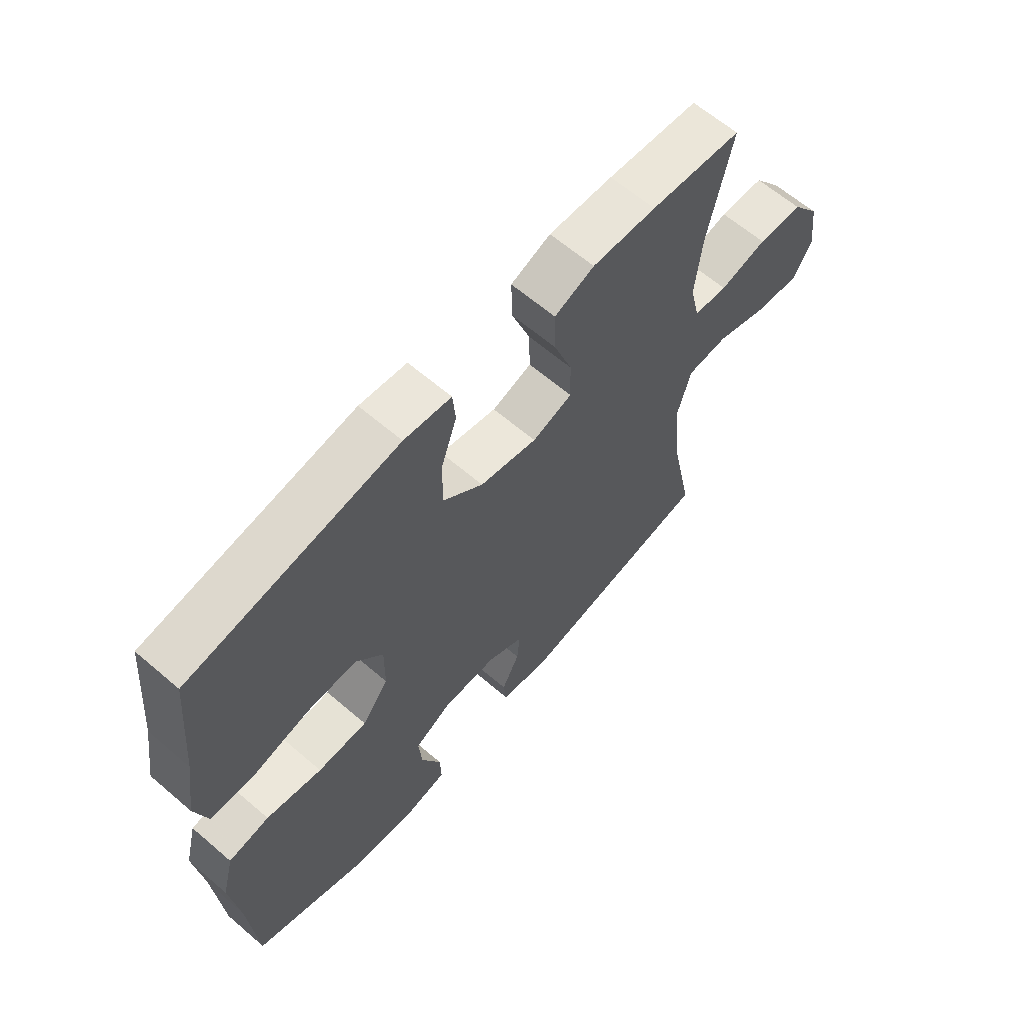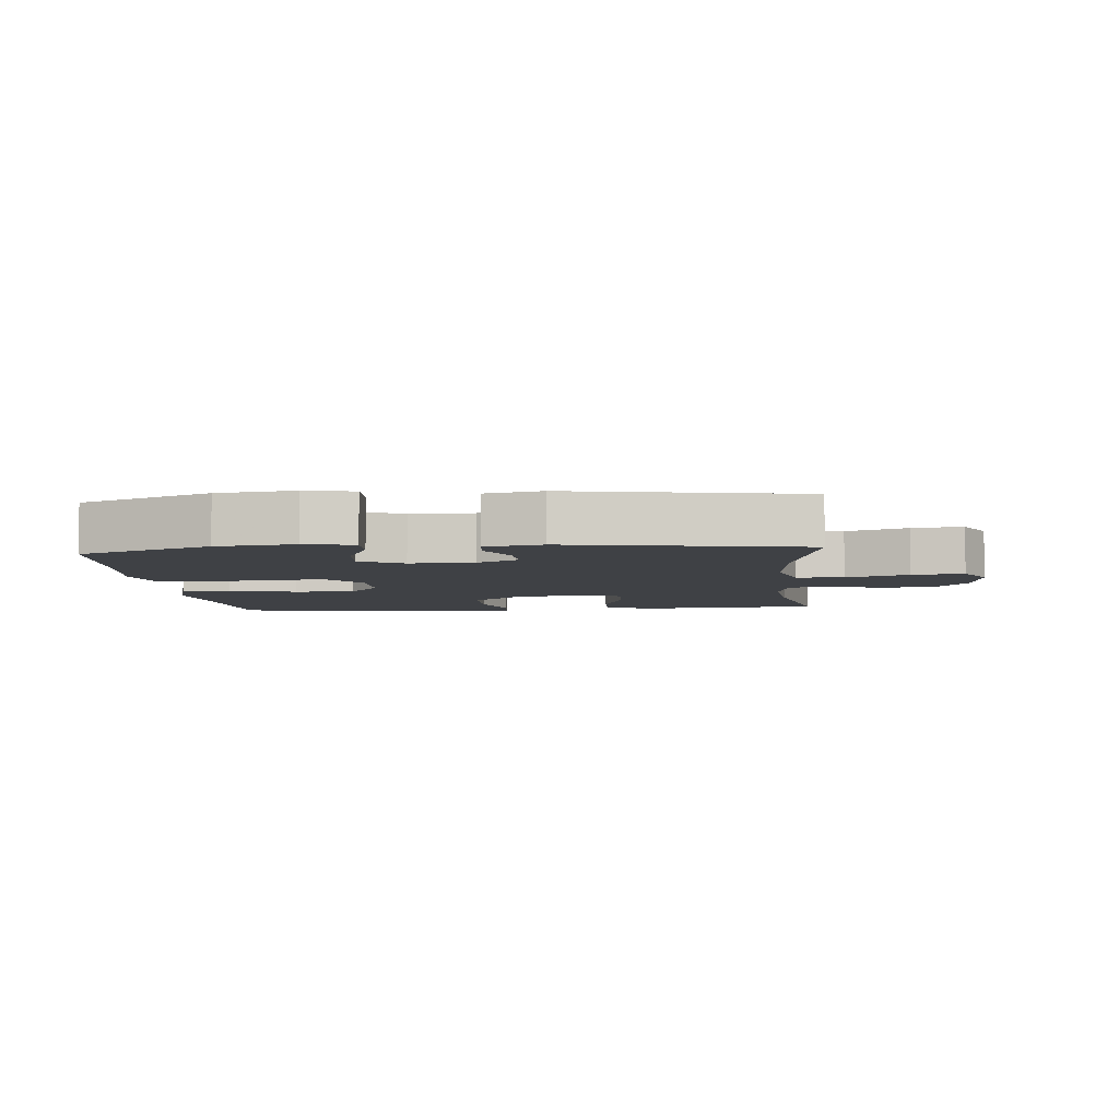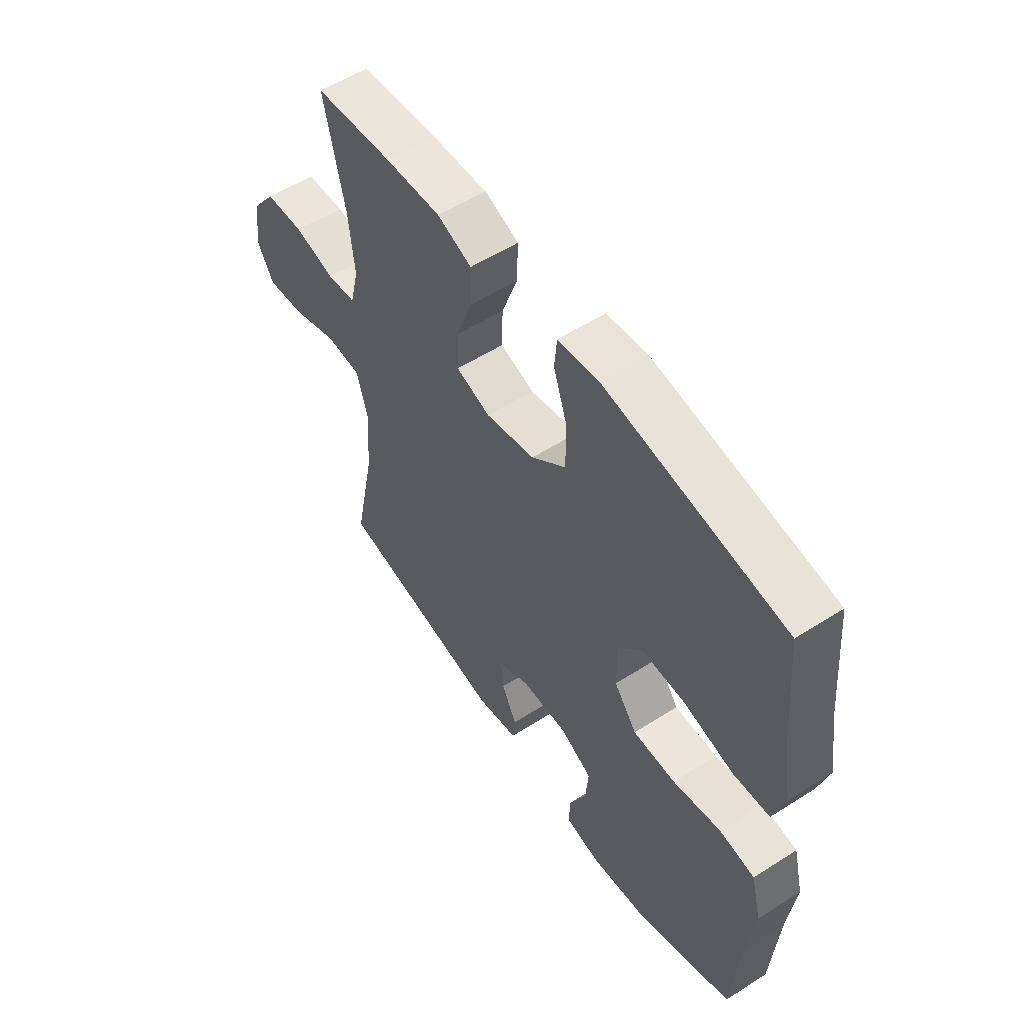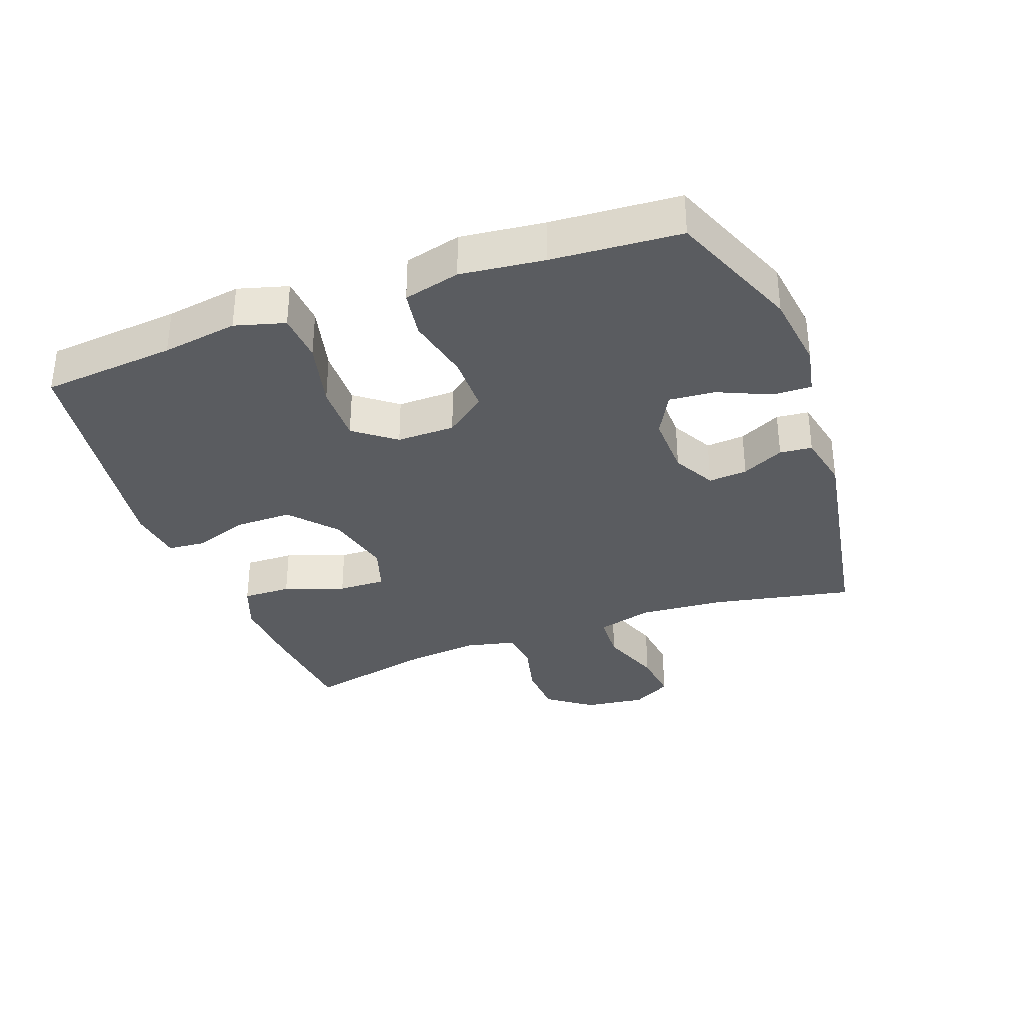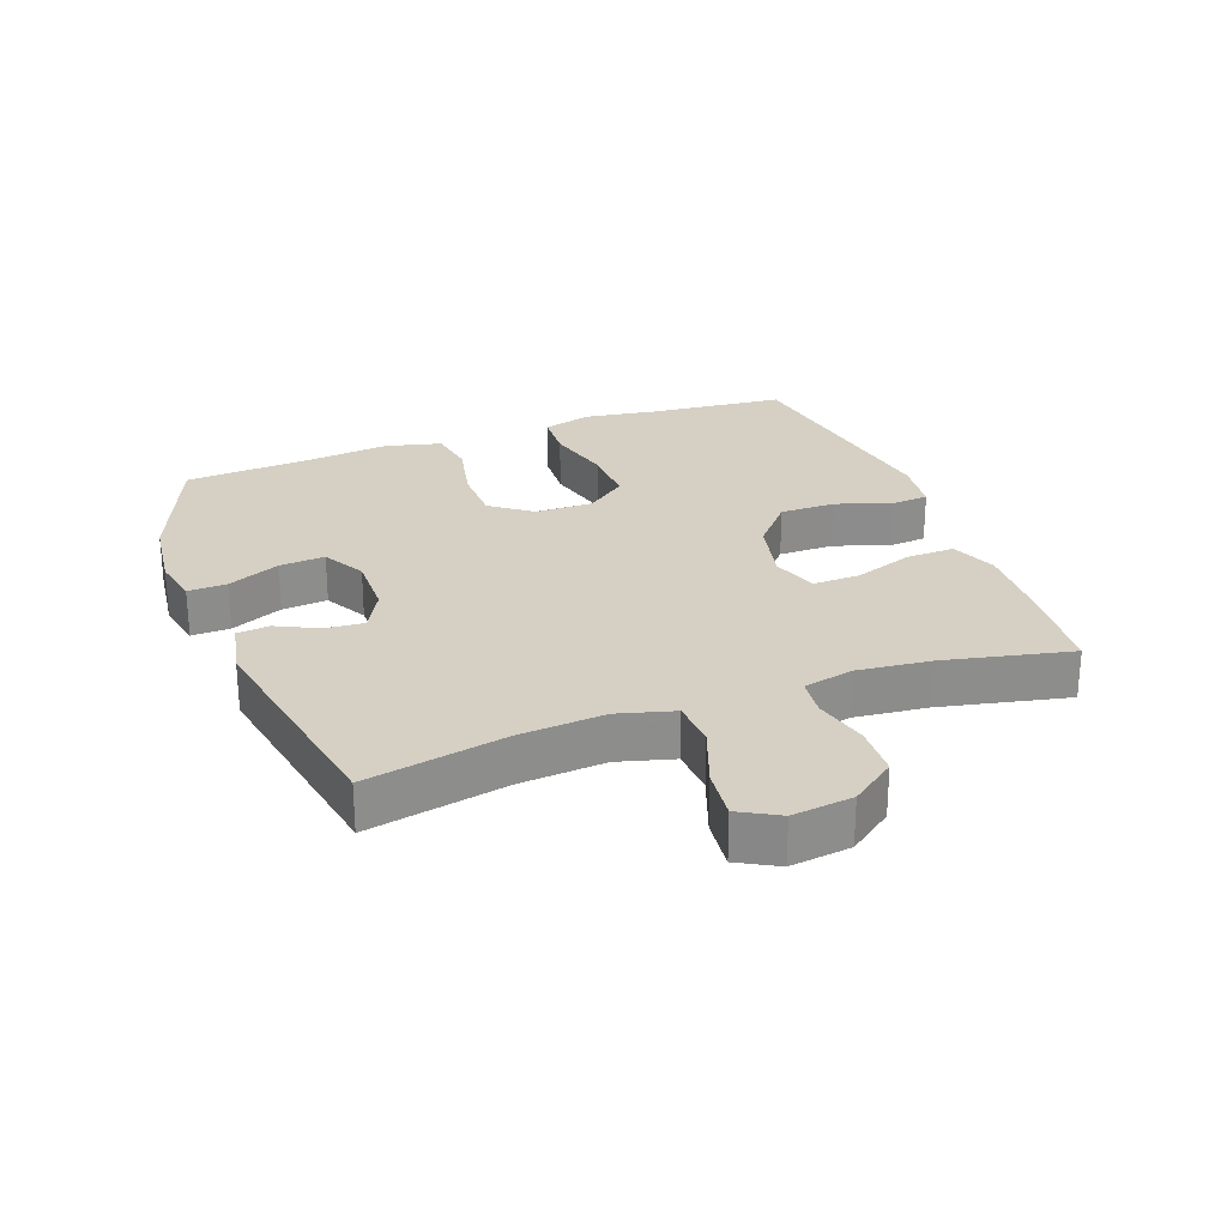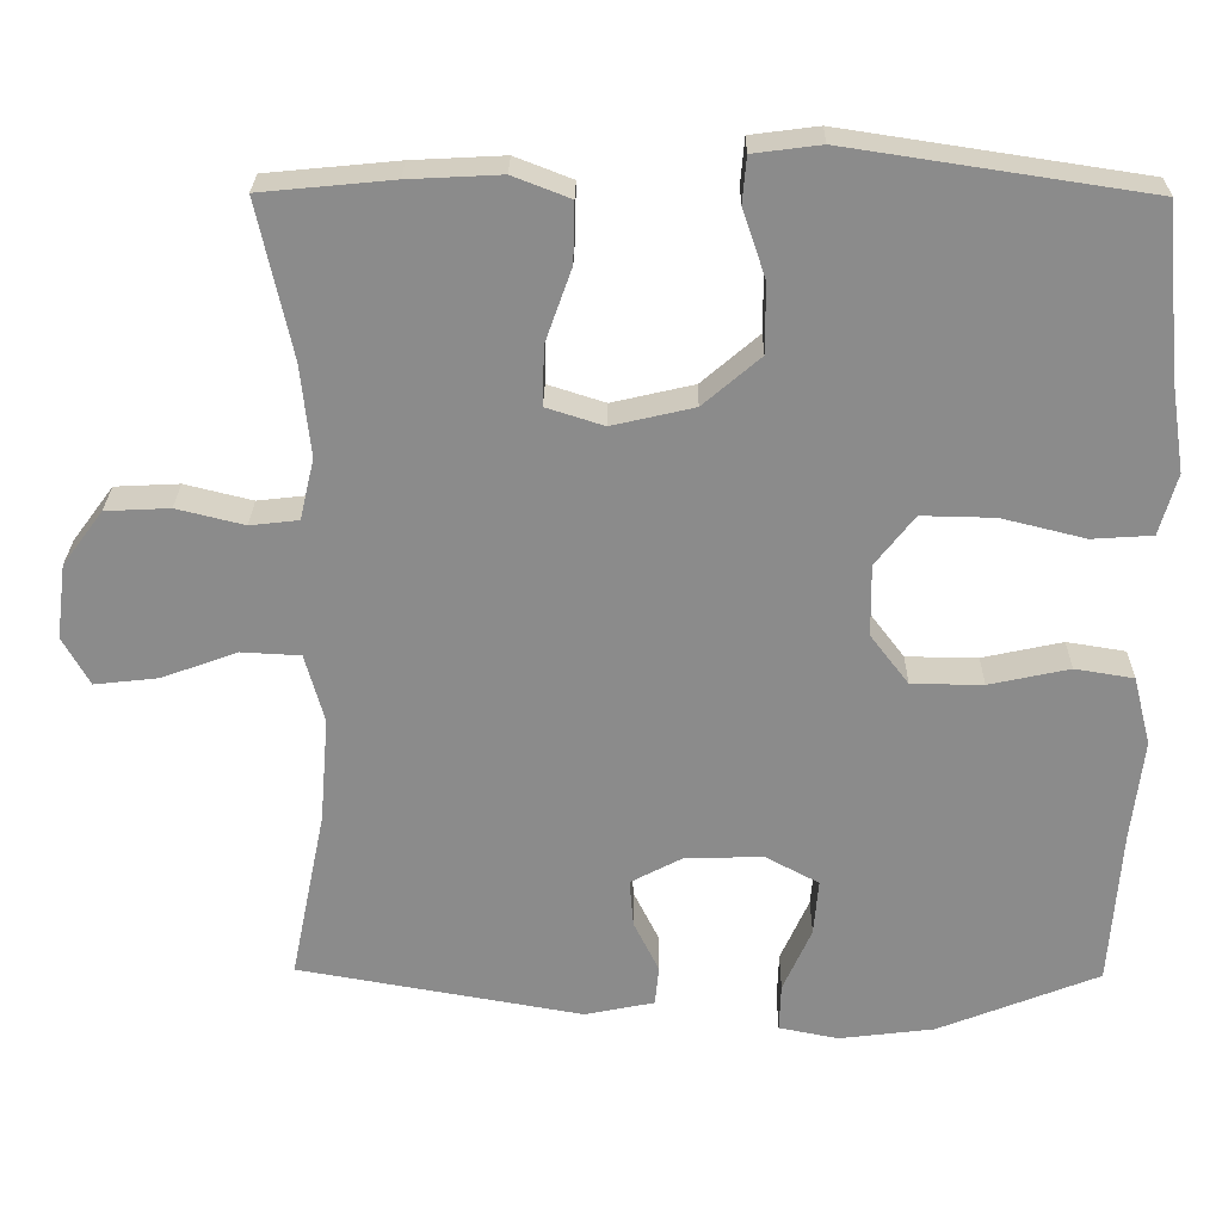
<metadata>
{"format":"obj","ext":"obj","renderer":"f3d","projection":"perspective","resolution":1024,"background":"white","views":[{"elev":63.3,"azim":130.9,"up":"+Z"},{"elev":-5.7,"azim":-174.8,"up":"+Y"},{"elev":55.6,"azim":56.1,"up":"+Z"},{"elev":-33.9,"azim":110.3,"up":"+Y"},{"elev":26.0,"azim":-110.5,"up":"+Y"},{"elev":26.1,"azim":0.8,"up":"+Z"}]}
</metadata>
<code>
v 0.5 0.07 0.5
v 0.519 0.07 0.292
v 0.537 0.07 0.175
v 0.515 0.07 0.098
v 0.439 0.07 0.093
v 0.334 0.07 0.119
v 0.242 0.07 0.121
v 0.193 0.07 0.058
v 0.194 0.07 -0.032
v 0.242 0.07 -0.095
v 0.332 0.07 -0.096
v 0.433 0.07 -0.074
v 0.507 0.07 -0.086
v 0.529 0.07 -0.173
v 0.514 0.07 -0.302
v 0.5 0.07 -0.5
v 0.297 0.07 -0.581
v 0.177 0.07 -0.596
v 0.102 0.07 -0.581
v 0.104 0.07 -0.521
v 0.14 0.07 -0.44
v 0.146 0.07 -0.369
v 0.079 0.07 -0.333
v -0.019 0.07 -0.335
v -0.085 0.07 -0.37
v -0.08 0.07 -0.43
v -0.048 0.07 -0.495
v -0.053 0.07 -0.545
v -0.141 0.07 -0.563
v -0.5 0.07 -0.5
v -0.456 0.07 -0.283
v -0.445 0.07 -0.15
v -0.469 0.07 -0.063
v -0.543 0.07 -0.059
v -0.639 0.07 -0.094
v -0.719 0.07 -0.103
v -0.753 0.07 -0.042
v -0.741 0.07 0.052
v -0.69 0.07 0.121
v -0.609 0.07 0.125
v -0.524 0.07 0.104
v -0.463 0.07 0.111
v -0.445 0.07 0.188
v -0.457 0.07 0.303
v -0.5 0.07 0.5
v -0.335 0.07 0.516
v -0.219 0.07 0.522
v -0.147 0.07 0.494
v -0.149 0.07 0.419
v -0.182 0.07 0.326
v -0.184 0.07 0.252
v -0.112 0.07 0.229
v -0.009 0.07 0.253
v 0.063 0.07 0.315
v 0.063 0.07 0.402
v 0.034 0.07 0.488
v 0.039 0.07 0.546
v 0.124 0.07 0.557
v 0.5 0 0.5
v 0.519 0 0.292
v 0.537 0 0.175
v 0.515 0 0.098
v 0.439 0 0.093
v 0.334 0 0.119
v 0.242 0 0.121
v 0.193 0 0.058
v 0.194 0 -0.032
v 0.242 0 -0.095
v 0.332 0 -0.096
v 0.433 0 -0.074
v 0.507 0 -0.086
v 0.529 0 -0.173
v 0.514 0 -0.302
v 0.5 0 -0.5
v 0.297 0 -0.581
v 0.177 0 -0.596
v 0.102 0 -0.581
v 0.104 0 -0.521
v 0.14 0 -0.44
v 0.146 0 -0.369
v 0.079 0 -0.333
v -0.019 0 -0.335
v -0.085 0 -0.37
v -0.08 0 -0.43
v -0.048 0 -0.495
v -0.053 0 -0.545
v -0.141 0 -0.563
v -0.5 0 -0.5
v -0.456 0 -0.283
v -0.445 0 -0.15
v -0.469 0 -0.063
v -0.543 0 -0.059
v -0.639 0 -0.094
v -0.719 0 -0.103
v -0.753 0 -0.042
v -0.741 0 0.052
v -0.69 0 0.121
v -0.609 0 0.125
v -0.524 0 0.104
v -0.463 0 0.111
v -0.445 0 0.188
v -0.457 0 0.303
v -0.5 0 0.5
v -0.335 0 0.516
v -0.219 0 0.522
v -0.147 0 0.494
v -0.149 0 0.419
v -0.182 0 0.326
v -0.184 0 0.252
v -0.112 0 0.229
v -0.009 0 0.253
v 0.063 0 0.315
v 0.063 0 0.402
v 0.034 0 0.488
v 0.039 0 0.546
v 0.124 0 0.557
f 58 1 2
f 57 58 2
f 56 57 2
f 55 56 2
f 4 5 6
f 3 4 6
f 2 3 6
f 55 2 6
f 54 55 6
f 53 54 6 7
f 52 53 7 8
f 51 52 8 9
f 48 49 50
f 47 48 50
f 46 47 50
f 45 46 50
f 44 45 50
f 43 44 50 51
f 51 9 10
f 43 51 10
f 42 43 10
f 39 40 41
f 38 39 41
f 37 38 41
f 36 37 41
f 35 36 41
f 34 35 41
f 41 42 10
f 34 41 10
f 33 34 10
f 29 30 31
f 28 29 31
f 27 28 31
f 26 27 31
f 25 26 31 32
f 32 33 10
f 25 32 10
f 24 25 10
f 19 20 21
f 18 19 21
f 17 18 21
f 16 17 21
f 15 16 21
f 15 21 22
f 14 15 22
f 13 14 22
f 12 13 22
f 11 12 22
f 23 24 10 11
f 11 22 23
f 60 59 116
f 60 116 115
f 60 115 114
f 60 114 113
f 64 63 62
f 64 62 61
f 64 61 60
f 64 60 113
f 64 113 112
f 65 64 112 111
f 66 65 111 110
f 67 66 110 109
f 108 107 106
f 108 106 105
f 108 105 104
f 108 104 103
f 108 103 102
f 109 108 102 101
f 68 67 109
f 68 109 101
f 68 101 100
f 99 98 97
f 99 97 96
f 99 96 95
f 99 95 94
f 99 94 93
f 99 93 92
f 68 100 99
f 68 99 92
f 68 92 91
f 89 88 87
f 89 87 86
f 89 86 85
f 89 85 84
f 90 89 84 83
f 68 91 90
f 68 90 83
f 68 83 82
f 79 78 77
f 79 77 76
f 79 76 75
f 79 75 74
f 79 74 73
f 80 79 73
f 80 73 72
f 80 72 71
f 80 71 70
f 80 70 69
f 69 68 82 81
f 81 80 69
f 1 59 60 2
f 2 60 61 3
f 3 61 62 4
f 4 62 63 5
f 5 63 64 6
f 6 64 65 7
f 7 65 66 8
f 8 66 67 9
f 9 67 68 10
f 10 68 69 11
f 11 69 70 12
f 12 70 71 13
f 13 71 72 14
f 14 72 73 15
f 15 73 74 16
f 16 74 75 17
f 17 75 76 18
f 18 76 77 19
f 19 77 78 20
f 20 78 79 21
f 21 79 80 22
f 22 80 81 23
f 23 81 82 24
f 24 82 83 25
f 25 83 84 26
f 26 84 85 27
f 27 85 86 28
f 28 86 87 29
f 29 87 88 30
f 30 88 89 31
f 31 89 90 32
f 32 90 91 33
f 33 91 92 34
f 34 92 93 35
f 35 93 94 36
f 36 94 95 37
f 37 95 96 38
f 38 96 97 39
f 39 97 98 40
f 40 98 99 41
f 41 99 100 42
f 42 100 101 43
f 43 101 102 44
f 44 102 103 45
f 45 103 104 46
f 46 104 105 47
f 47 105 106 48
f 48 106 107 49
f 49 107 108 50
f 50 108 109 51
f 51 109 110 52
f 52 110 111 53
f 53 111 112 54
f 54 112 113 55
f 55 113 114 56
f 56 114 115 57
f 57 115 116 58
f 58 116 59 1

</code>
